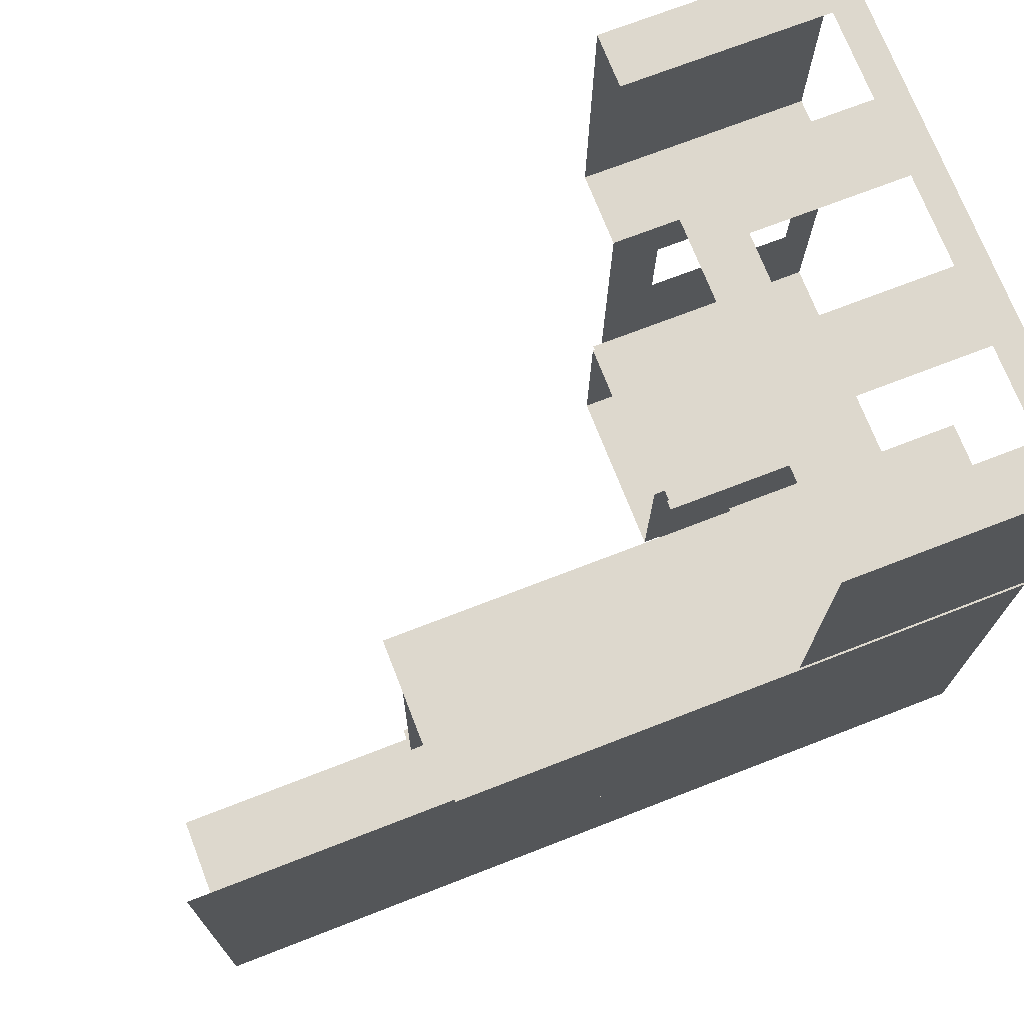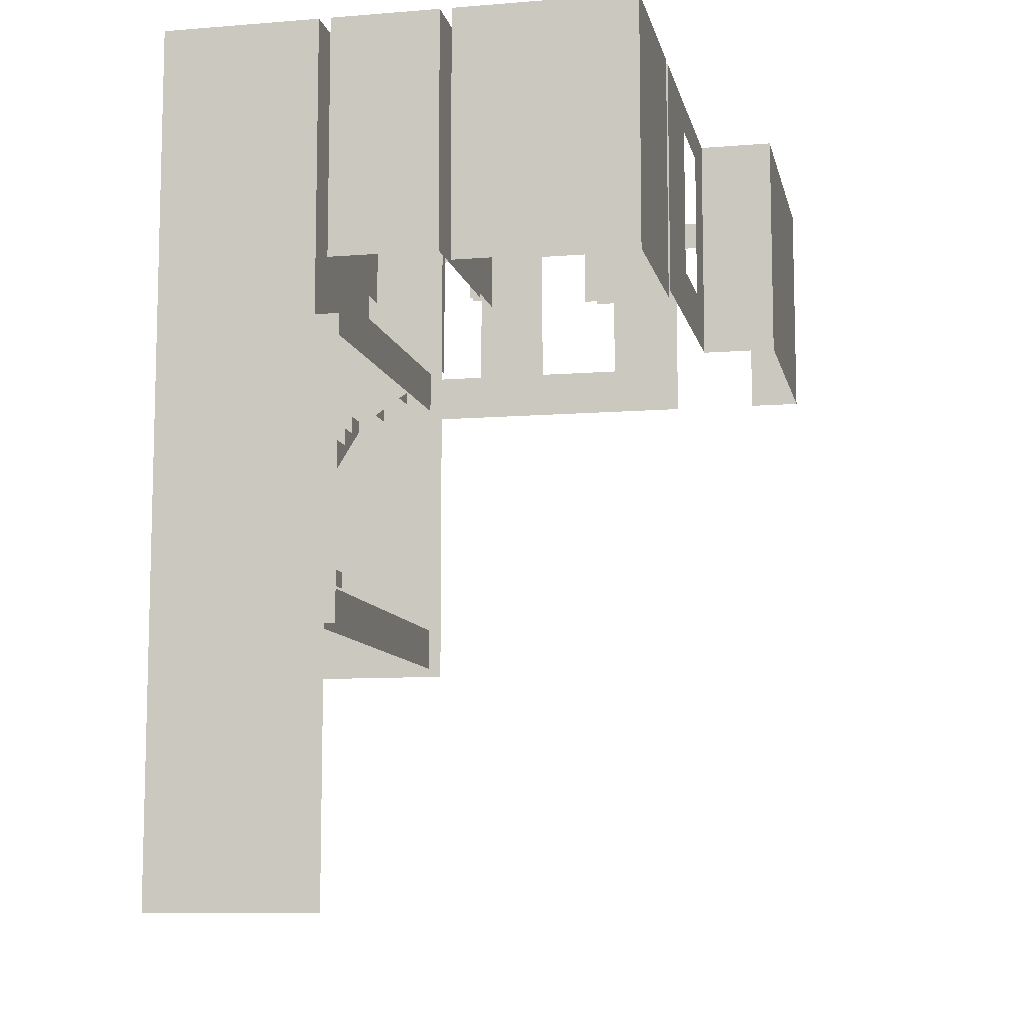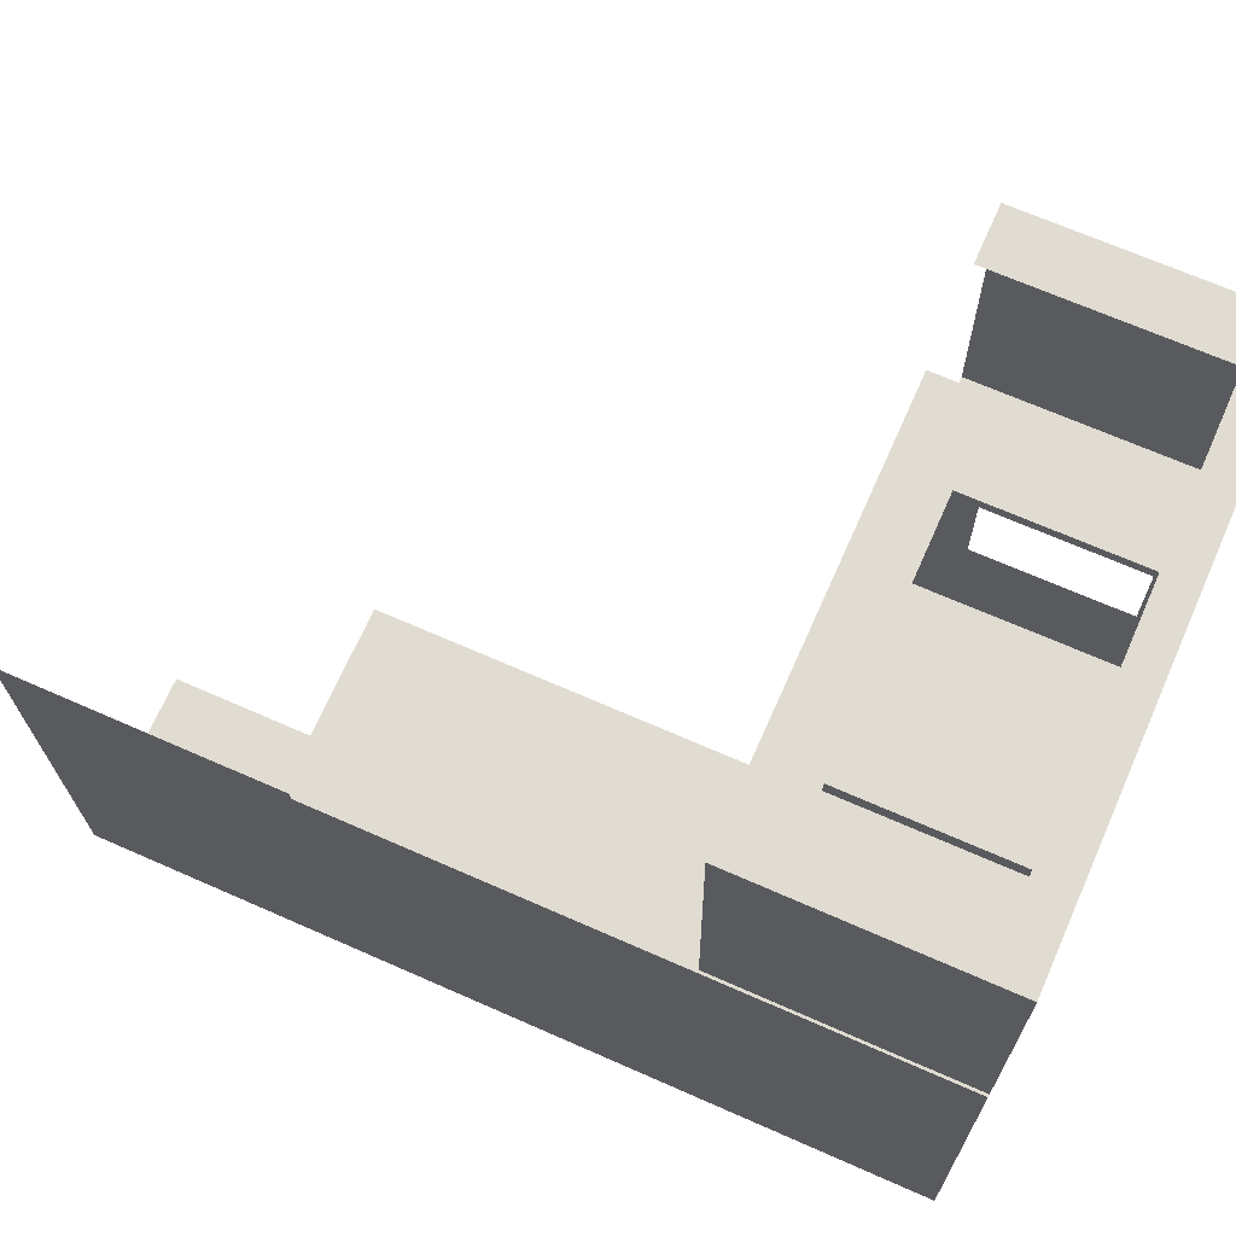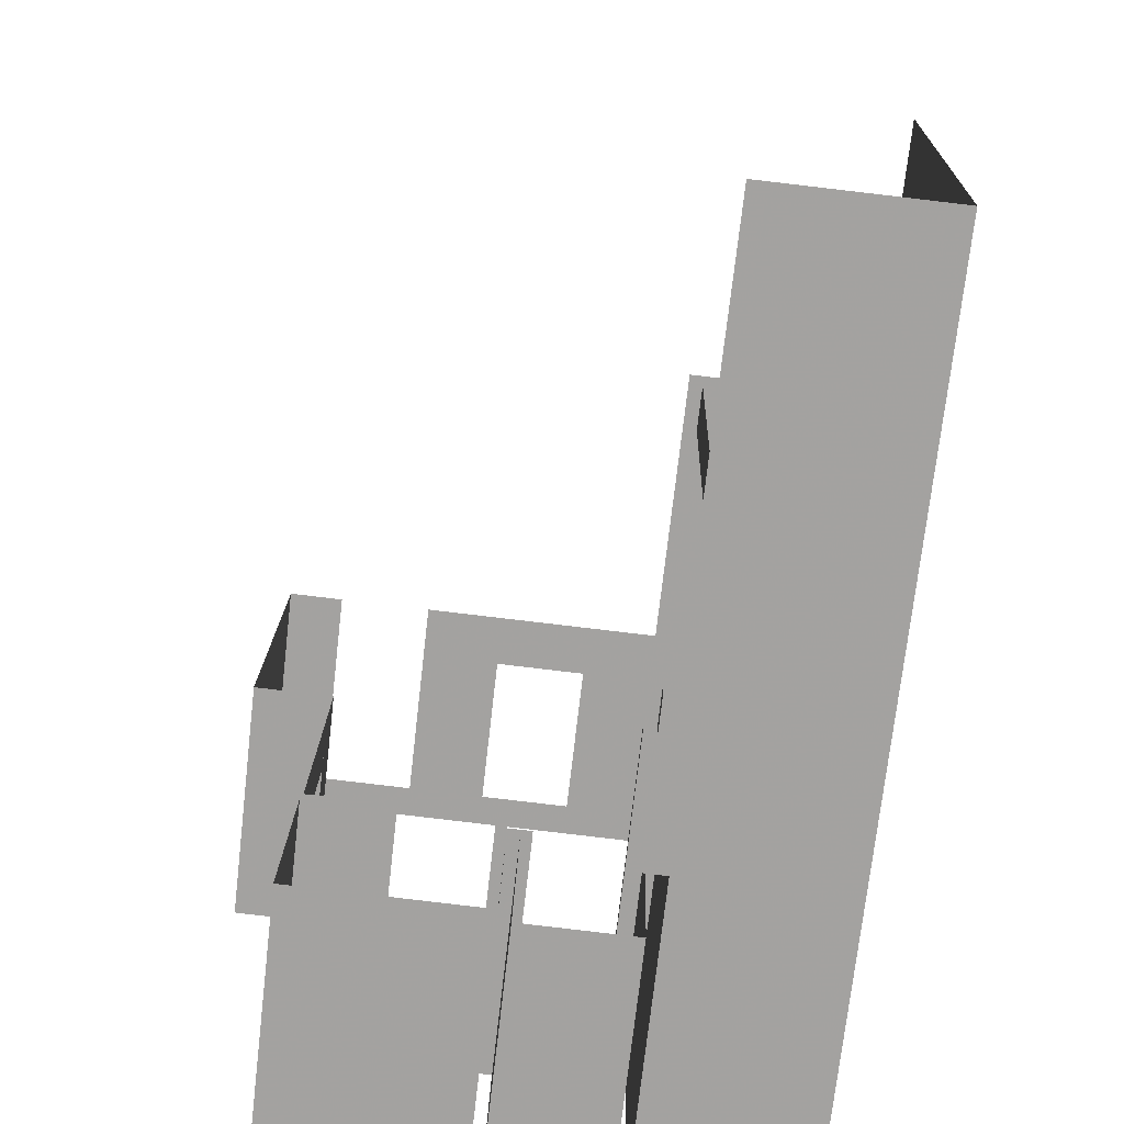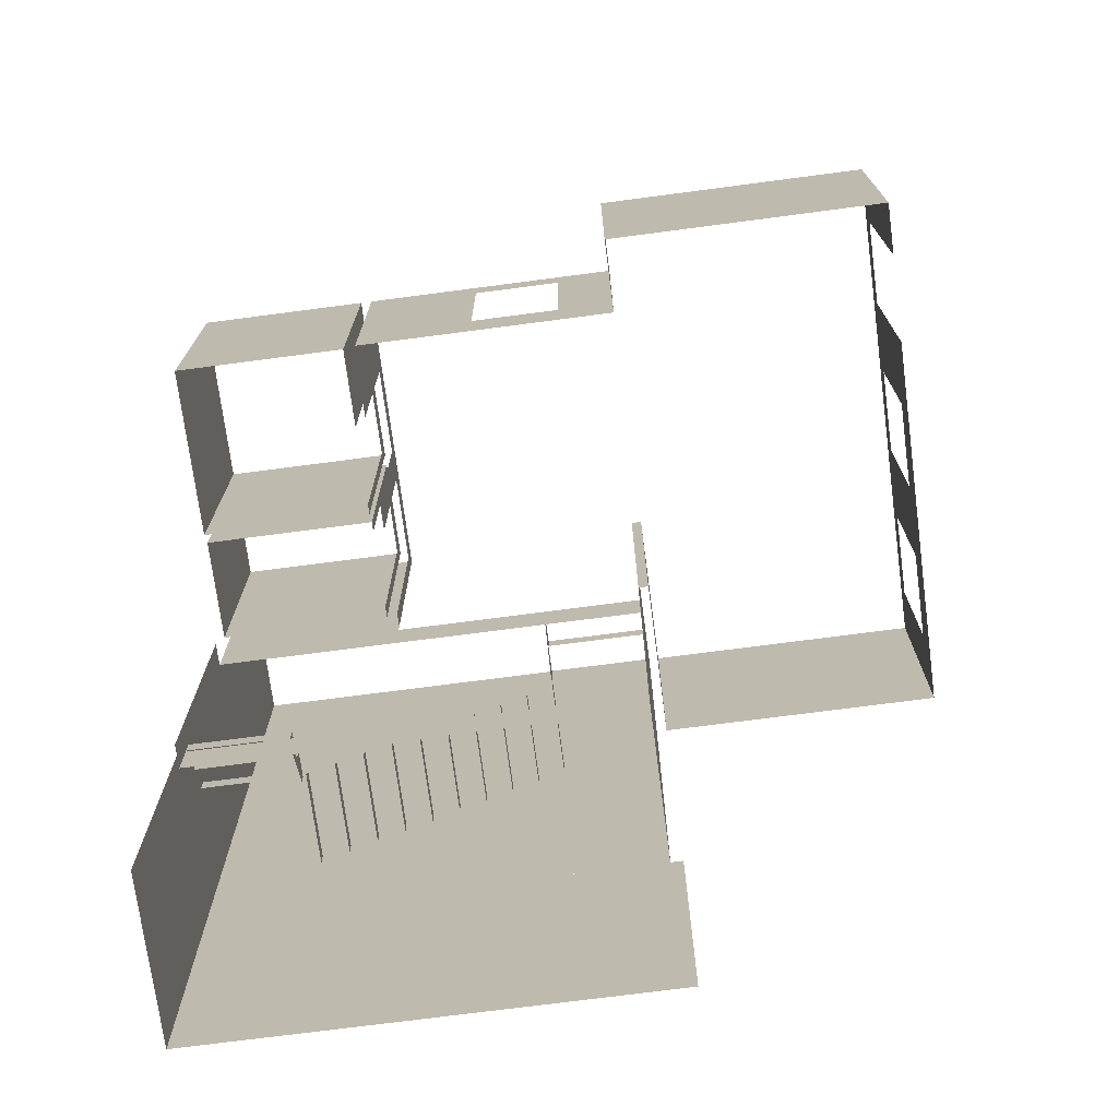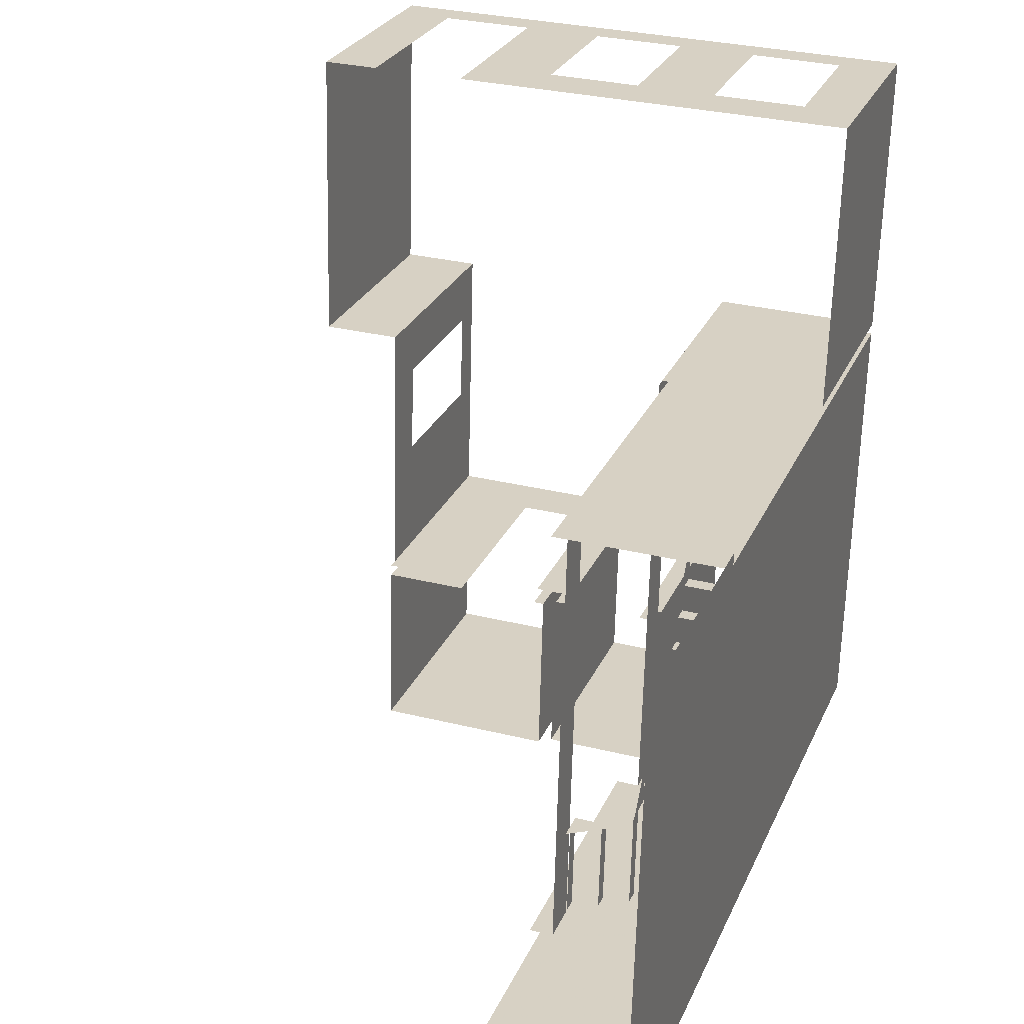
<metadata>
{"format":"obj","ext":"obj","renderer":"f3d","projection":"perspective","resolution":1024,"background":"white","views":[{"elev":71.0,"azim":68.7,"up":"+Z"},{"elev":-9.4,"azim":-166.6,"up":"+Y"},{"elev":67.8,"azim":113.9,"up":"+Z"},{"elev":-72.7,"azim":-6.5,"up":"+Z"},{"elev":-72.9,"azim":-81.1,"up":"+Y"},{"elev":26.3,"azim":19.6,"up":"+Z"}]}
</metadata>
<code>
o int-walls-f3-paint-f3rec-surface
v 14.21 21.83 -187.6
v 13.86 21.83 -187.6
v 13.86 29.86 -187.6
v 14.21 29.86 -187.6
v 22.26 22.15 -169
v 19.26 22.15 -169
v 19.26 23.83 -169
v 22.26 23.83 -169
v 16.69 22.15 -168.9
v 13.69 22.15 -168.8
v 13.69 23.83 -168.8
v 16.69 23.83 -168.9
v 22.26 29.86 -169
v 24.03 29.86 -169.1
v 24.03 22.15 -169.1
v 16.69 29.86 -168.9
v 19.26 29.86 -169
v 11.11 22.15 -168.8
v 11.11 29.86 -168.8
v 13.69 29.86 -168.8
v 8.113 22.15 -168.7
v 6.339 22.15 -168.6
v 6.339 29.86 -168.6
v 8.113 29.86 -168.7
v 6.099 22.15 -178.2
v 6.099 29.86 -178.2
v 23.79 22.15 -178.6
v 23.79 29.86 -178.6
v 11.11 28.83 -168.8
v 8.113 28.83 -168.7
v 22.26 28.83 -169
v 19.26 28.83 -169
v 16.69 28.83 -168.9
v 13.69 28.83 -168.8
v 8.598 22.15 -178.2
v 8.55 22.15 -180.1
v 8.55 29.86 -180.1
v 8.598 29.86 -178.2
v 8.475 22.15 -183.1
v 8.475 23.83 -183.1
v 8.55 23.83 -180.1
v 8.376 22.15 -187.1
v 8.376 29.86 -187.1
v 8.475 29.86 -183.1
v 8.55 28.83 -180.1
v 8.475 28.83 -183.1
v 18.27 21.83 -178.5
v 18.27 29.86 -178.5
v 18.27 29.86 -178.8
v 18.27 21.83 -178.8
v 18.27 22.15 -178.5
v 18.27 20.36 -178.8
v 23.78 29.86 -179
v 23.78 20.36 -179
v 10.8 21.83 -187.1
v 10.8 29.86 -187.1
v 8.376 21.83 -187.1
v 14.44 22.15 -193.4
v 14.44 29.86 -193.4
v 14.59 29.86 -187.6
v 14.59 22.15 -187.6
v 17.95 22.15 -193.4
v 18.09 22.15 -187.7
v 18.09 29.86 -187.7
v 17.95 29.86 -193.4
v 8.221 21.83 -193.2
v 14.06 21.83 -193.3
v 14.06 29.86 -193.3
v 8.221 29.86 -193.2
v 8.366 21.83 -187.4
v 8.366 29.86 -187.4
v 11.09 29.86 -187.5
v 11.09 21.83 -187.5
v 18.33 21.75 -193.5
v 18.33 29.86 -193.5
v 18.48 29.86 -187.3
v 18.48 21.75 -187.3
v 18.33 20.36 -193.5
v 23.42 20.36 -193.6
v 23.42 29.86 -193.6
v 11.09 28.83 -187.5
v 13.86 28.83 -187.6
v 17.7 28.83 -187.7
v 14.93 28.83 -187.6
v 14.93 29.86 -187.6
v 17.7 29.86 -187.7
v 14.93 22.15 -187.6
v 13.87 22.15 -187.2
v 14.94 22.15 -187.2
v 14.94 29.86 -187.2
v 13.87 29.86 -187.2
v 18.01 28.83 -187.3
v 18.01 29.86 -187.3
v 14.94 28.83 -187.2
v 10.8 28.83 -187.1
v 13.87 28.83 -187.2
v 17.7 22.15 -187.7
v 18.01 22.15 -187.3
v 18.48 22.15 -187.3
v 18.69 21.75 -178.8
v 18.69 20.36 -178.8
v 20.36 19.37 -183.1
v 23.68 19.37 -183.2
v 23.68 18.86 -183.2
v 20.36 18.86 -183.1
v 20.34 18.78 -184
v 23.66 18.78 -184
v 23.66 18.27 -184
v 20.34 18.27 -184
v 20.32 18.19 -184.9
v 23.63 18.19 -184.9
v 23.63 17.67 -184.9
v 20.32 17.67 -184.9
v 20.3 17.59 -185.7
v 23.61 17.59 -185.8
v 23.61 17.08 -185.8
v 20.3 17.08 -185.7
v 20.28 17 -186.6
v 23.59 17 -186.7
v 23.59 16.49 -186.7
v 20.28 16.49 -186.6
v 20.25 16.41 -187.5
v 23.57 16.41 -187.6
v 23.57 15.89 -187.6
v 20.25 15.89 -187.5
v 20.23 15.81 -188.4
v 23.54 15.81 -188.5
v 23.54 15.3 -188.5
v 20.23 15.3 -188.4
v 20.21 15.22 -189.3
v 23.52 15.22 -189.4
v 23.52 14.71 -189.4
v 20.21 14.71 -189.3
v 20.19 14.62 -190.2
v 23.5 14.62 -190.3
v 23.5 14.11 -190.3
v 20.19 14.11 -190.2
v 20.39 19.37 -182.2
v 20.36 18.78 -183.1
v 20.34 18.19 -184
v 20.32 17.59 -184.9
v 20.3 17 -185.7
v 20.28 16.41 -186.6
v 20.25 15.81 -187.5
v 20.23 15.22 -188.4
v 20.2 14.62 -189.7
v 20.19 14.03 -190.2
v 20.2 14.33 -189.7
v 20.21 14.62 -189.3
v 20.22 15.22 -188.9
v 20.22 14.92 -188.9
v 20.41 19.97 -181.3
v 20.39 19.97 -182.2
v 23.7 19.97 -182.3
v 23.7 19.45 -182.3
v 20.39 19.45 -182.2
v 19.5 21.16 -182.2
v 19.58 21.16 -178.9
v 19.58 20.64 -178.9
v 19.5 20.64 -182.2
v 19.05 21.16 -182.2
v 19.5 20.56 -182.2
v 19.05 20.86 -182.2
v 18.61 21.16 -182.1
v 20.39 20.56 -182.2
v 20.47 20.56 -178.9
v 20.47 20.05 -178.9
v 20.39 20.05 -182.2
v 18.85 12.84 -190.2
v 18.41 12.84 -190.1
v 18.41 12.25 -190.1
v 18.85 12.55 -190.2
v 19.3 12.84 -190.2
v 19.74 13.44 -190.2
v 19.3 13.44 -190.2
v 19.74 13.14 -190.2
v 20.19 13.44 -190.2
v 18.33 12.84 -193.5
v 18.33 12.33 -193.5
v 18.41 12.33 -190.1
v 19.21 13.44 -193.5
v 19.21 12.92 -193.5
v 19.3 12.92 -190.2
v 20.1 14.03 -193.5
v 20.1 13.52 -193.5
v 20.19 13.52 -190.2
v 20.29 16.7 -186.2
v 20.19 13.64 -190.2
v 20.29 16.31 -186.2
v 20.39 18.98 -182.2
v 20.39 19.17 -182.2
v 19.5 19.77 -182.2
v 18.61 20.36 -182.1
v 18.41 11.86 -190.1
v 19.3 12.45 -190.2
v 20.19 13.04 -190.2
v 17.55 10.86 -193.4
v 23.42 10.86 -193.6
v 17.55 20.36 -193.4
v 18.33 12.25 -193.5
v 18.69 12.25 -178.8
v 18.69 10.86 -178.8
v 18.33 10.86 -193.5
v 23.78 10.86 -179
v 18.27 10.57 -178.8
v 23.78 10.57 -179
v 17.9 2.33 -193.4
v 23.42 2.33 -193.6
v 17.9 10.86 -193.4
v 23.79 2.33 -178.5
v 23.79 10.86 -178.5
f 1 2 3 4
f 5 6 7 8
f 9 10 11 12
f 5 13 14 15
f 6 9 16 17
f 10 18 19 20
f 21 22 23 24
f 25 26 23 22
f 27 15 14 28
f 29 30 24 19
f 31 32 17 13
f 33 34 20 16
f 35 36 37 38
f 36 39 40 41
f 39 42 43 44
f 45 46 44 37
f 47 48 49 50
f 51 27 28 48
f 52 49 53 54
f 25 35 38 26
f 55 56 43 57
f 58 59 60 61
f 62 63 64 65
f 58 62 65 59
f 66 67 68 69
f 67 1 4 68
f 70 66 69 71
f 70 71 72 73
f 74 75 76 77
f 78 79 80 75
f 81 72 3 82
f 83 84 85 86
f 61 60 85 87
f 88 89 90 91
f 92 93 90 94
f 95 96 91 56
f 97 86 64 63
f 98 99 76 93
f 74 100 101 78
f 54 53 80 79
f 102 103 104 105
f 106 107 108 109
f 110 111 112 113
f 114 115 116 117
f 118 119 120 121
f 122 123 124 125
f 126 127 128 129
f 130 131 132 133
f 134 135 136 137
f 138 102 139
f 139 106 140
f 140 110 141
f 141 114 142
f 142 118 143
f 143 122 144
f 144 126 145
f 146 134 147 148
f 149 146 148
f 150 130 149 151
f 145 150 151
f 152 153 138
f 153 154 155 156
f 157 158 159 160
f 161 157 162 163
f 164 161 163
f 162 165 153
f 165 166 167 168
f 169 170 171 172
f 173 169 172
f 174 175 173 176
f 177 174 176
f 170 178 179 180
f 175 181 182 183
f 147 184 185 186
f 187 147 188 189
f 138 187 189 190
f 162 153 191 192
f 164 162 192 193
f 173 171 194 195
f 177 173 195 196
f 197 198 79 199
f 200 201 202 203
f 204 54 79 198
f 205 52 54 206
f 207 208 198 209
f 210 211 198 208

</code>
